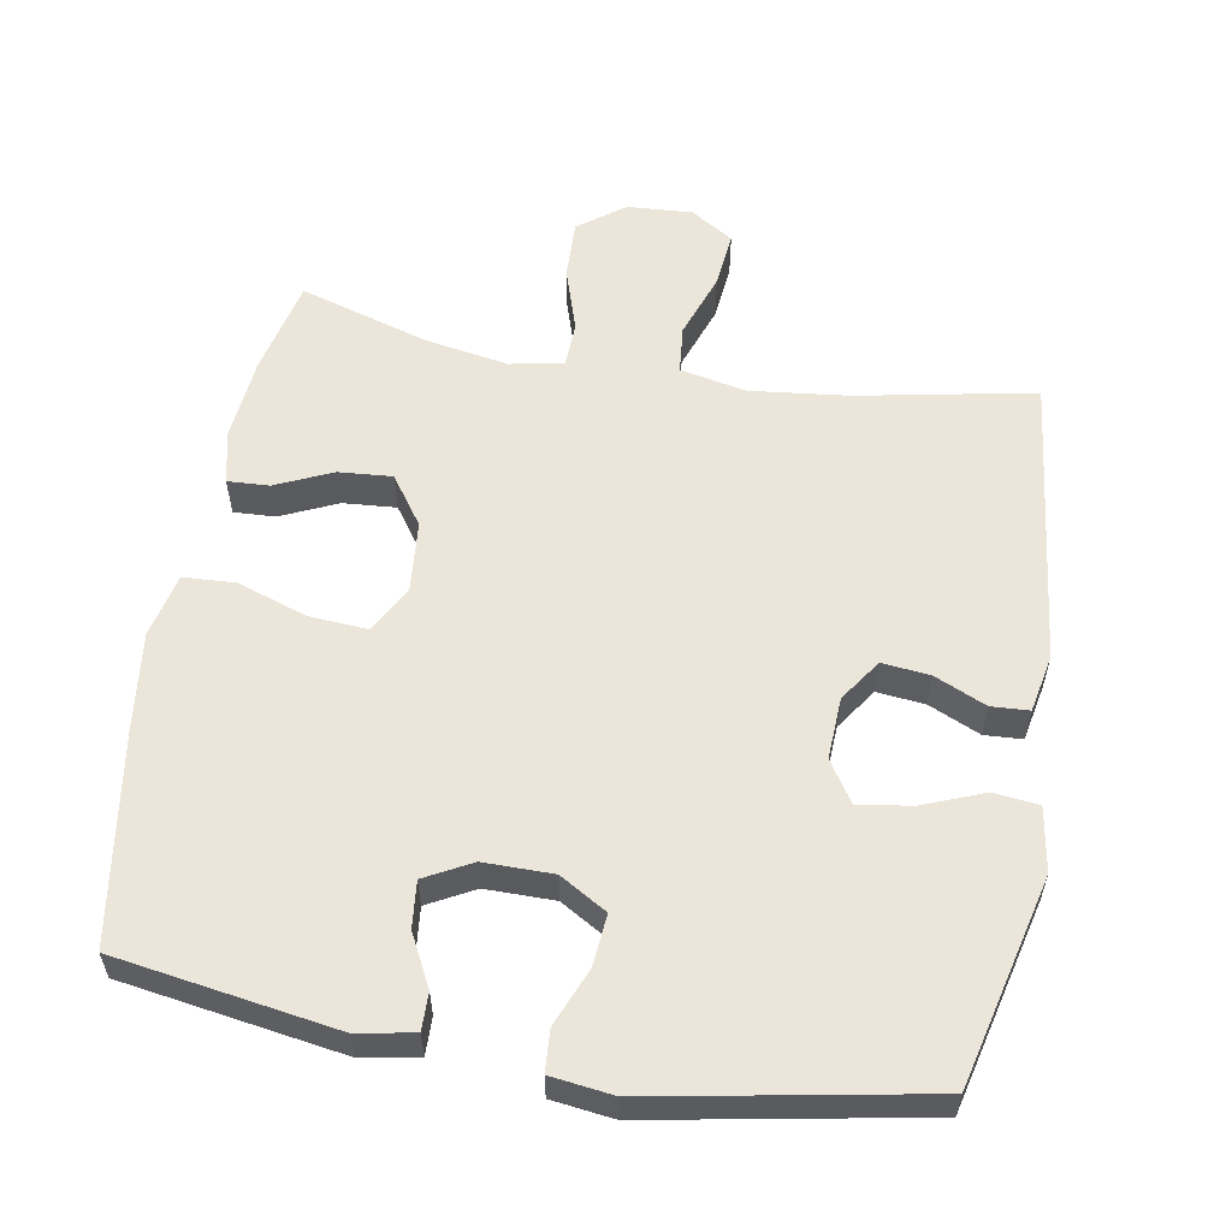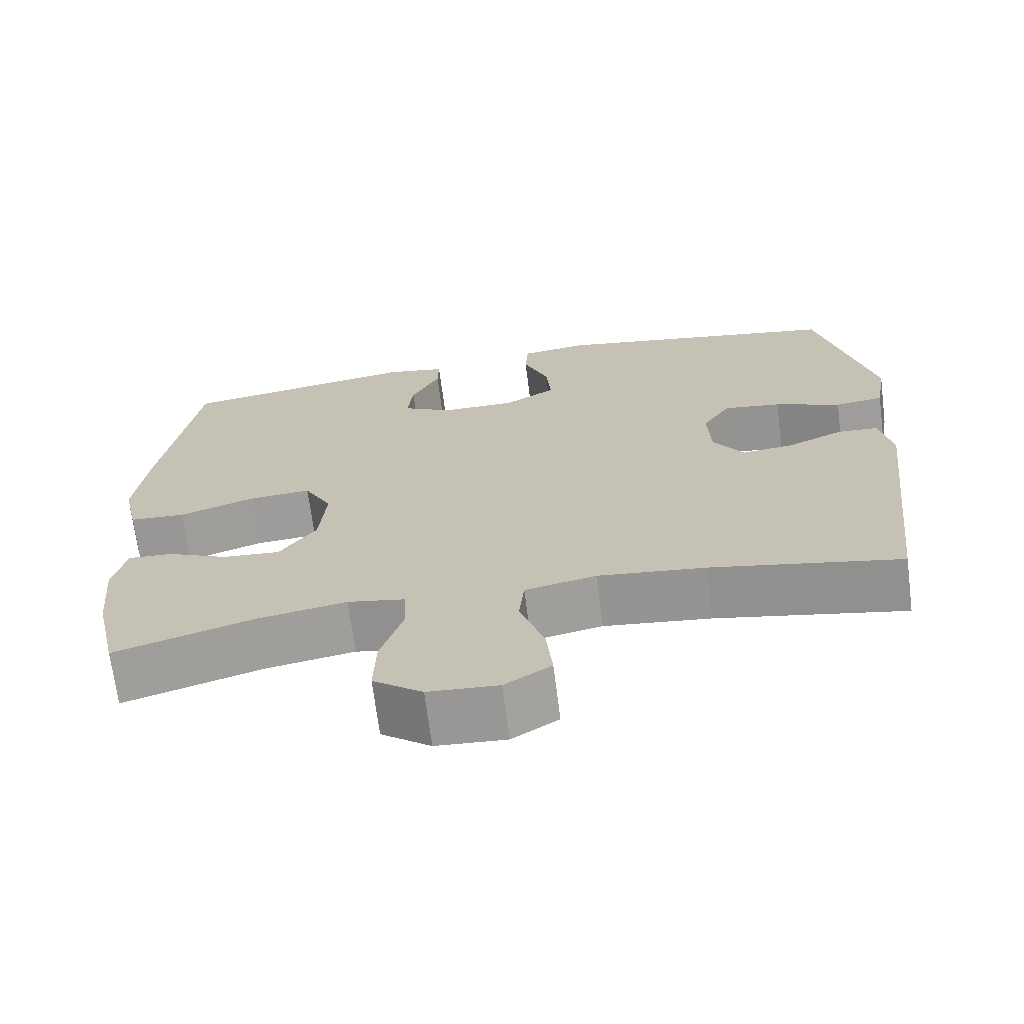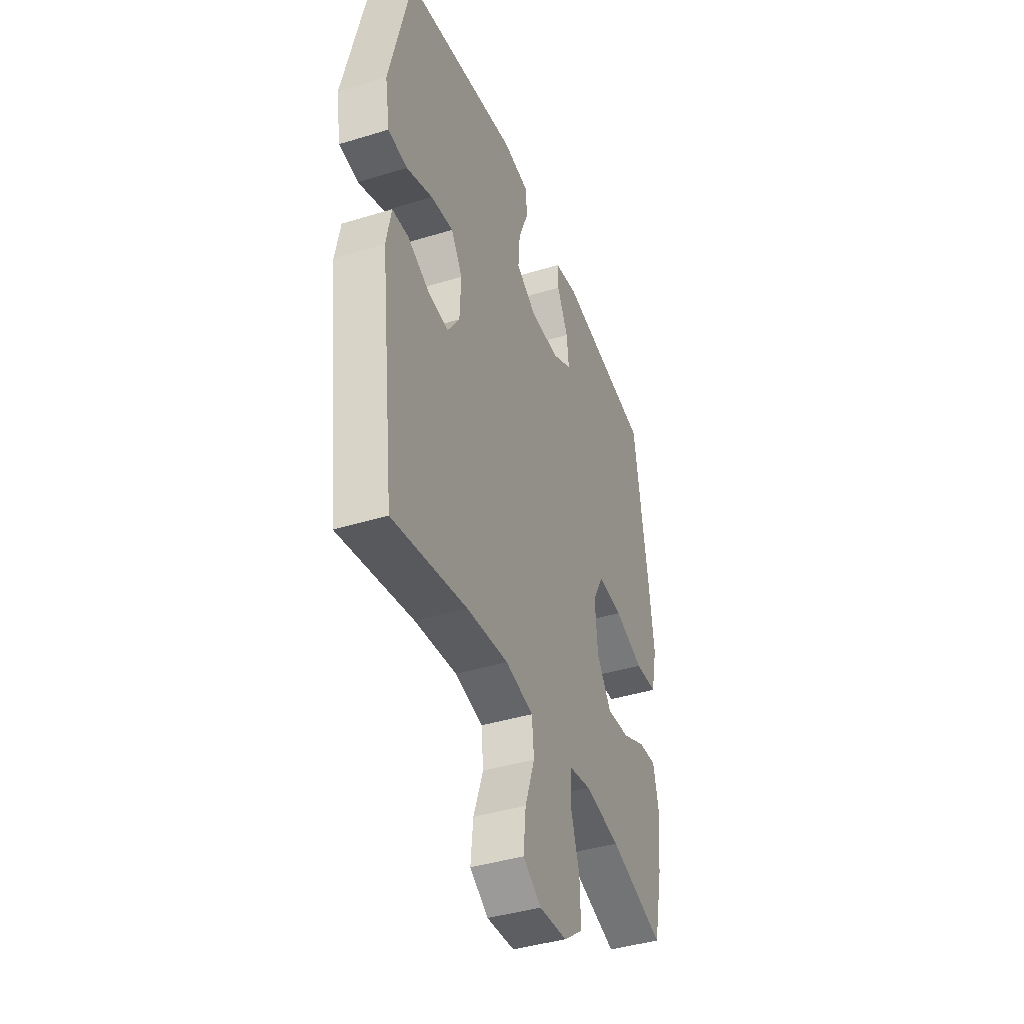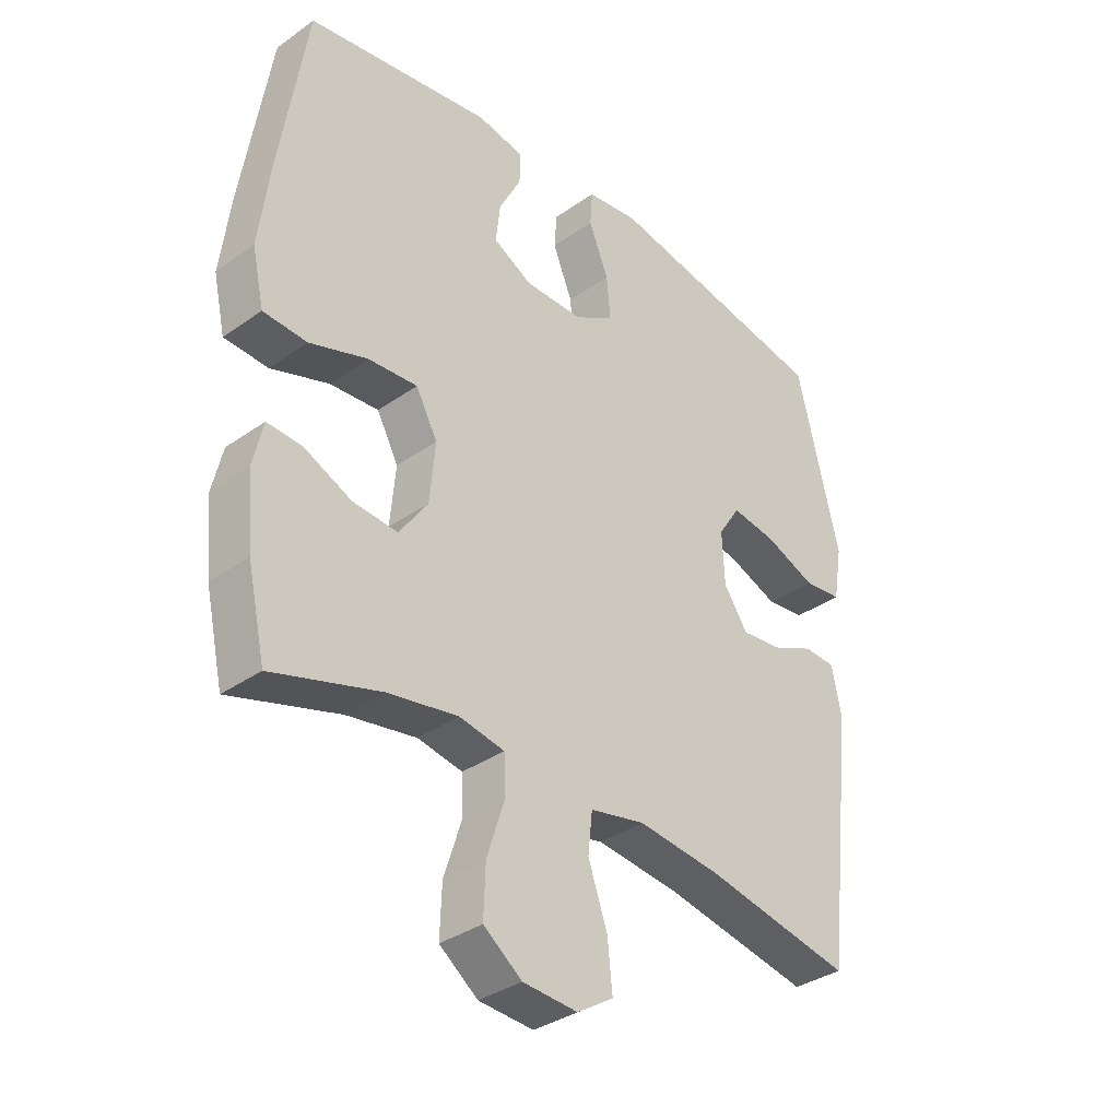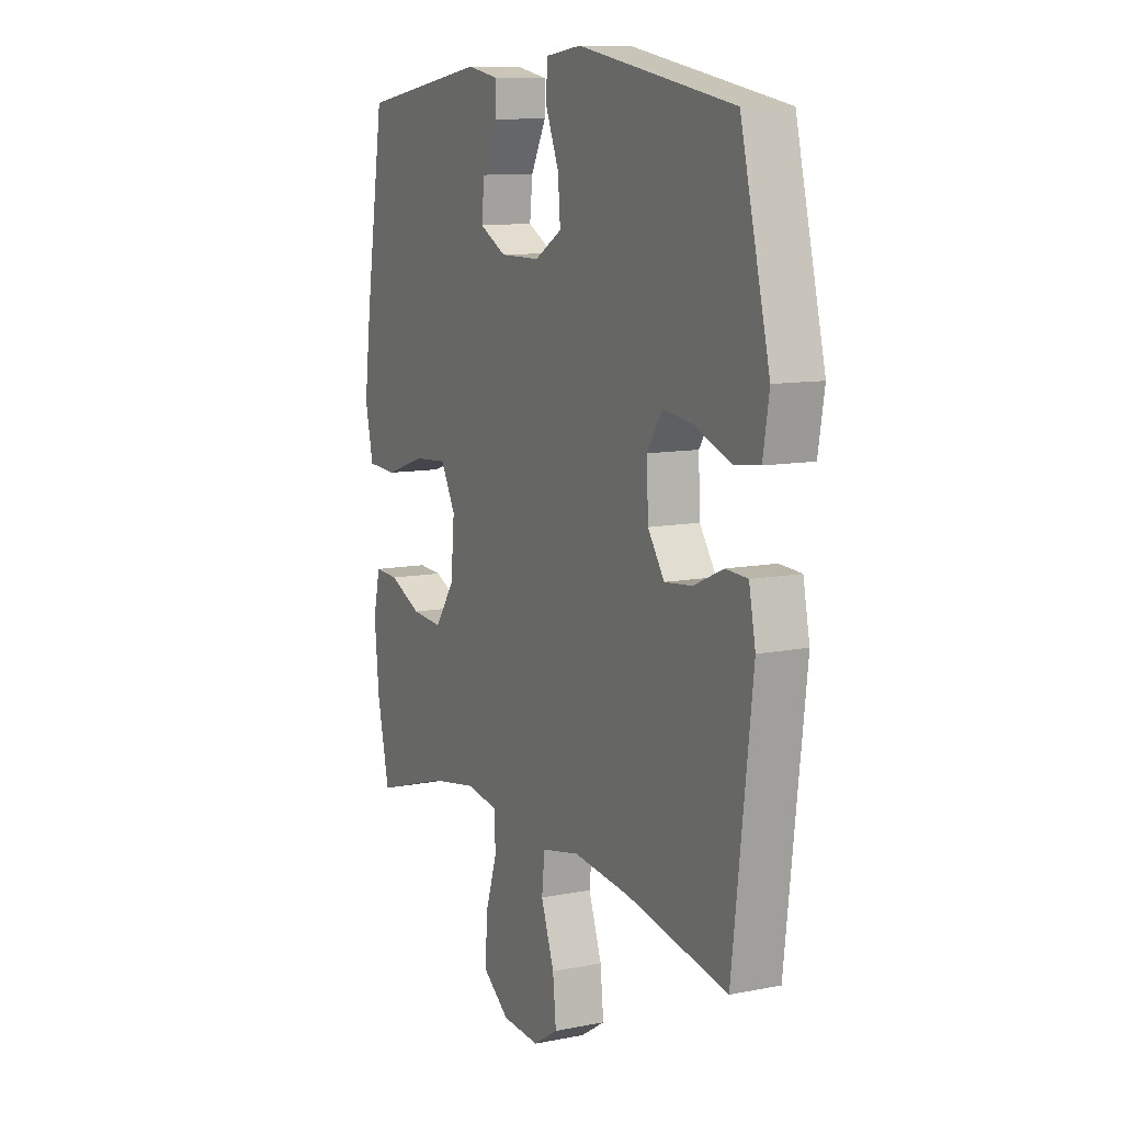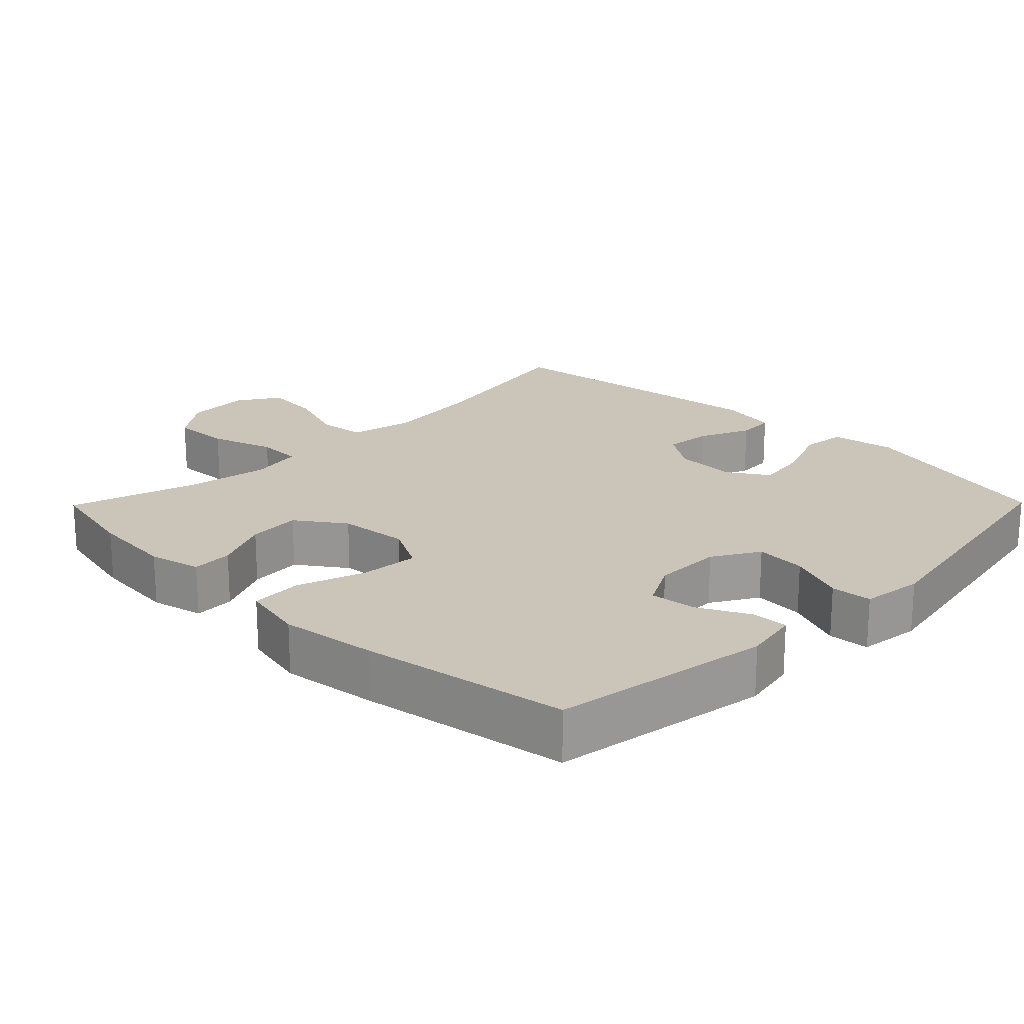
<metadata>
{"format":"obj","ext":"obj","renderer":"f3d","projection":"perspective","resolution":1024,"background":"white","views":[{"elev":57.4,"azim":10.0,"up":"+Y"},{"elev":-69.2,"azim":7.3,"up":"+Z"},{"elev":-41.0,"azim":110.5,"up":"+Z"},{"elev":-35.0,"azim":-46.8,"up":"+Z"},{"elev":10.3,"azim":63.3,"up":"+Z"},{"elev":20.5,"azim":-45.5,"up":"+Y"}]}
</metadata>
<code>
v -0.5 0.07 -0.5
v -0.53 0.07 -0.366
v -0.541 0.07 -0.248
v -0.524 0.07 -0.174
v -0.466 0.07 -0.177
v -0.387 0.07 -0.213
v -0.312 0.07 -0.219
v -0.264 0.07 -0.151
v -0.255 0.07 -0.052
v -0.291 0.07 0.015
v -0.373 0.07 0.009
v -0.47 0.07 -0.024
v -0.543 0.07 -0.02
v -0.563 0.07 0.07
v -0.546 0.07 0.206
v -0.5 0.07 0.5
v -0.191 0.07 0.548
v -0.113 0.07 0.533
v -0.114 0.07 0.481
v -0.151 0.07 0.409
v -0.158 0.07 0.344
v -0.093 0.07 0.309
v 0.004 0.07 0.309
v 0.07 0.07 0.348
v 0.064 0.07 0.42
v 0.031 0.07 0.501
v 0.035 0.07 0.559
v 0.122 0.07 0.57
v 0.5 0.07 0.5
v 0.571 0.07 0.208
v 0.556 0.07 0.118
v 0.493 0.07 0.111
v 0.407 0.07 0.145
v 0.333 0.07 0.156
v 0.296 0.07 0.099
v 0.3 0.07 0.012
v 0.34 0.07 -0.047
v 0.407 0.07 -0.04
v 0.479 0.07 -0.008
v 0.532 0.07 -0.011
v 0.548 0.07 -0.092
v 0.5 0.07 -0.5
v 0.255 0.07 -0.452
v 0.116 0.07 -0.436
v 0.024 0.07 -0.455
v 0.017 0.07 -0.522
v 0.049 0.07 -0.613
v 0.057 0.07 -0.692
v -0.003 0.07 -0.73
v -0.094 0.07 -0.724
v -0.158 0.07 -0.676
v -0.155 0.07 -0.593
v -0.126 0.07 -0.503
v -0.128 0.07 -0.439
v -0.203 0.07 -0.425
v -0.319 0.07 -0.445
v -0.5 0 -0.5
v -0.53 0 -0.366
v -0.541 0 -0.248
v -0.524 0 -0.174
v -0.466 0 -0.177
v -0.387 0 -0.213
v -0.312 0 -0.219
v -0.264 0 -0.151
v -0.255 0 -0.052
v -0.291 0 0.015
v -0.373 0 0.009
v -0.47 0 -0.024
v -0.543 0 -0.02
v -0.563 0 0.07
v -0.546 0 0.206
v -0.5 0 0.5
v -0.191 0 0.548
v -0.113 0 0.533
v -0.114 0 0.481
v -0.151 0 0.409
v -0.158 0 0.344
v -0.093 0 0.309
v 0.004 0 0.309
v 0.07 0 0.348
v 0.064 0 0.42
v 0.031 0 0.501
v 0.035 0 0.559
v 0.122 0 0.57
v 0.5 0 0.5
v 0.571 0 0.208
v 0.556 0 0.118
v 0.493 0 0.111
v 0.407 0 0.145
v 0.333 0 0.156
v 0.296 0 0.099
v 0.3 0 0.012
v 0.34 0 -0.047
v 0.407 0 -0.04
v 0.479 0 -0.008
v 0.532 0 -0.011
v 0.548 0 -0.092
v 0.5 0 -0.5
v 0.255 0 -0.452
v 0.116 0 -0.436
v 0.024 0 -0.455
v 0.017 0 -0.522
v 0.049 0 -0.613
v 0.057 0 -0.692
v -0.003 0 -0.73
v -0.094 0 -0.724
v -0.158 0 -0.676
v -0.155 0 -0.593
v -0.126 0 -0.503
v -0.128 0 -0.439
v -0.203 0 -0.425
v -0.319 0 -0.445
f 51 52 53
f 50 51 53
f 49 50 53
f 48 49 53
f 47 48 53
f 46 47 53
f 45 46 53 54
f 44 45 54 55
f 41 42 43
f 40 41 43
f 39 40 43
f 38 39 43
f 37 38 43 44
f 36 37 44 55
f 31 32 33
f 30 31 33
f 29 30 33
f 28 29 33
f 27 28 33
f 26 27 33
f 25 26 33
f 24 25 33 34
f 23 24 34 35
f 18 19 20
f 17 18 20
f 16 17 20
f 15 16 20
f 14 15 20
f 13 14 20
f 12 13 20
f 11 12 20
f 10 11 20 21
f 9 10 21 22
f 4 5 6
f 3 4 6
f 2 3 6
f 1 2 6
f 56 1 6
f 56 6 7
f 55 56 7 8
f 35 36 55
f 23 35 55
f 22 23 55
f 9 22 55
f 8 9 55
f 109 108 107
f 109 107 106
f 109 106 105
f 109 105 104
f 109 104 103
f 109 103 102
f 110 109 102 101
f 111 110 101 100
f 99 98 97
f 99 97 96
f 99 96 95
f 99 95 94
f 100 99 94 93
f 111 100 93 92
f 89 88 87
f 89 87 86
f 89 86 85
f 89 85 84
f 89 84 83
f 89 83 82
f 89 82 81
f 90 89 81 80
f 91 90 80 79
f 76 75 74
f 76 74 73
f 76 73 72
f 76 72 71
f 76 71 70
f 76 70 69
f 76 69 68
f 76 68 67
f 77 76 67 66
f 78 77 66 65
f 62 61 60
f 62 60 59
f 62 59 58
f 62 58 57
f 62 57 112
f 63 62 112
f 64 63 112 111
f 111 92 91
f 111 91 79
f 111 79 78
f 111 78 65
f 111 65 64
f 1 57 58 2
f 2 58 59 3
f 3 59 60 4
f 4 60 61 5
f 5 61 62 6
f 6 62 63 7
f 7 63 64 8
f 8 64 65 9
f 9 65 66 10
f 10 66 67 11
f 11 67 68 12
f 12 68 69 13
f 13 69 70 14
f 14 70 71 15
f 15 71 72 16
f 16 72 73 17
f 17 73 74 18
f 18 74 75 19
f 19 75 76 20
f 20 76 77 21
f 21 77 78 22
f 22 78 79 23
f 23 79 80 24
f 24 80 81 25
f 25 81 82 26
f 26 82 83 27
f 27 83 84 28
f 28 84 85 29
f 29 85 86 30
f 30 86 87 31
f 31 87 88 32
f 32 88 89 33
f 33 89 90 34
f 34 90 91 35
f 35 91 92 36
f 36 92 93 37
f 37 93 94 38
f 38 94 95 39
f 39 95 96 40
f 40 96 97 41
f 41 97 98 42
f 42 98 99 43
f 43 99 100 44
f 44 100 101 45
f 45 101 102 46
f 46 102 103 47
f 47 103 104 48
f 48 104 105 49
f 49 105 106 50
f 50 106 107 51
f 51 107 108 52
f 52 108 109 53
f 53 109 110 54
f 54 110 111 55
f 55 111 112 56
f 56 112 57 1

</code>
